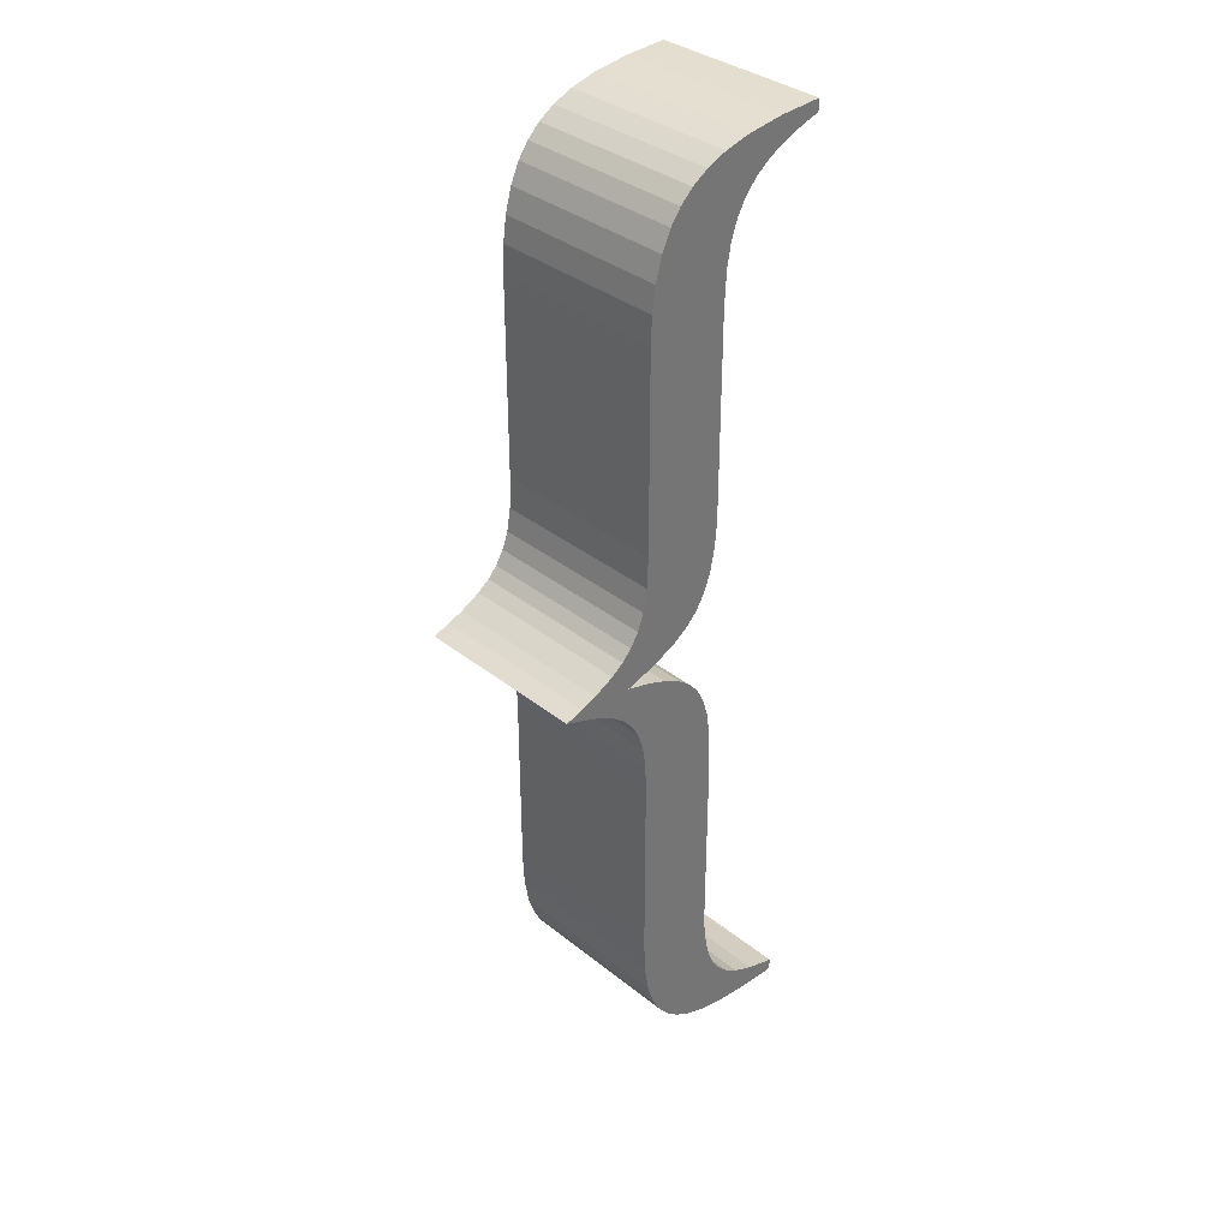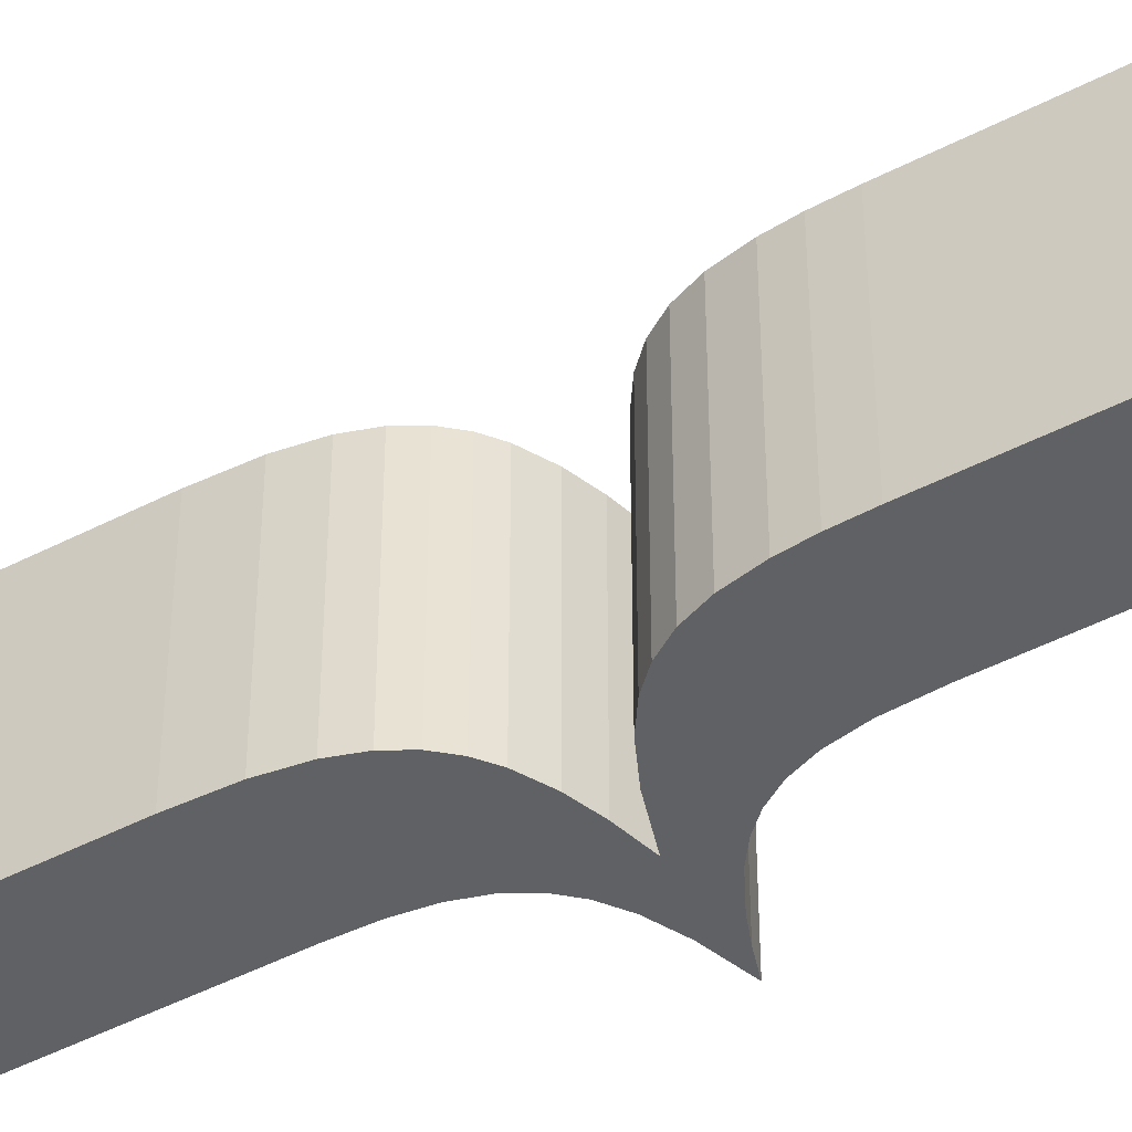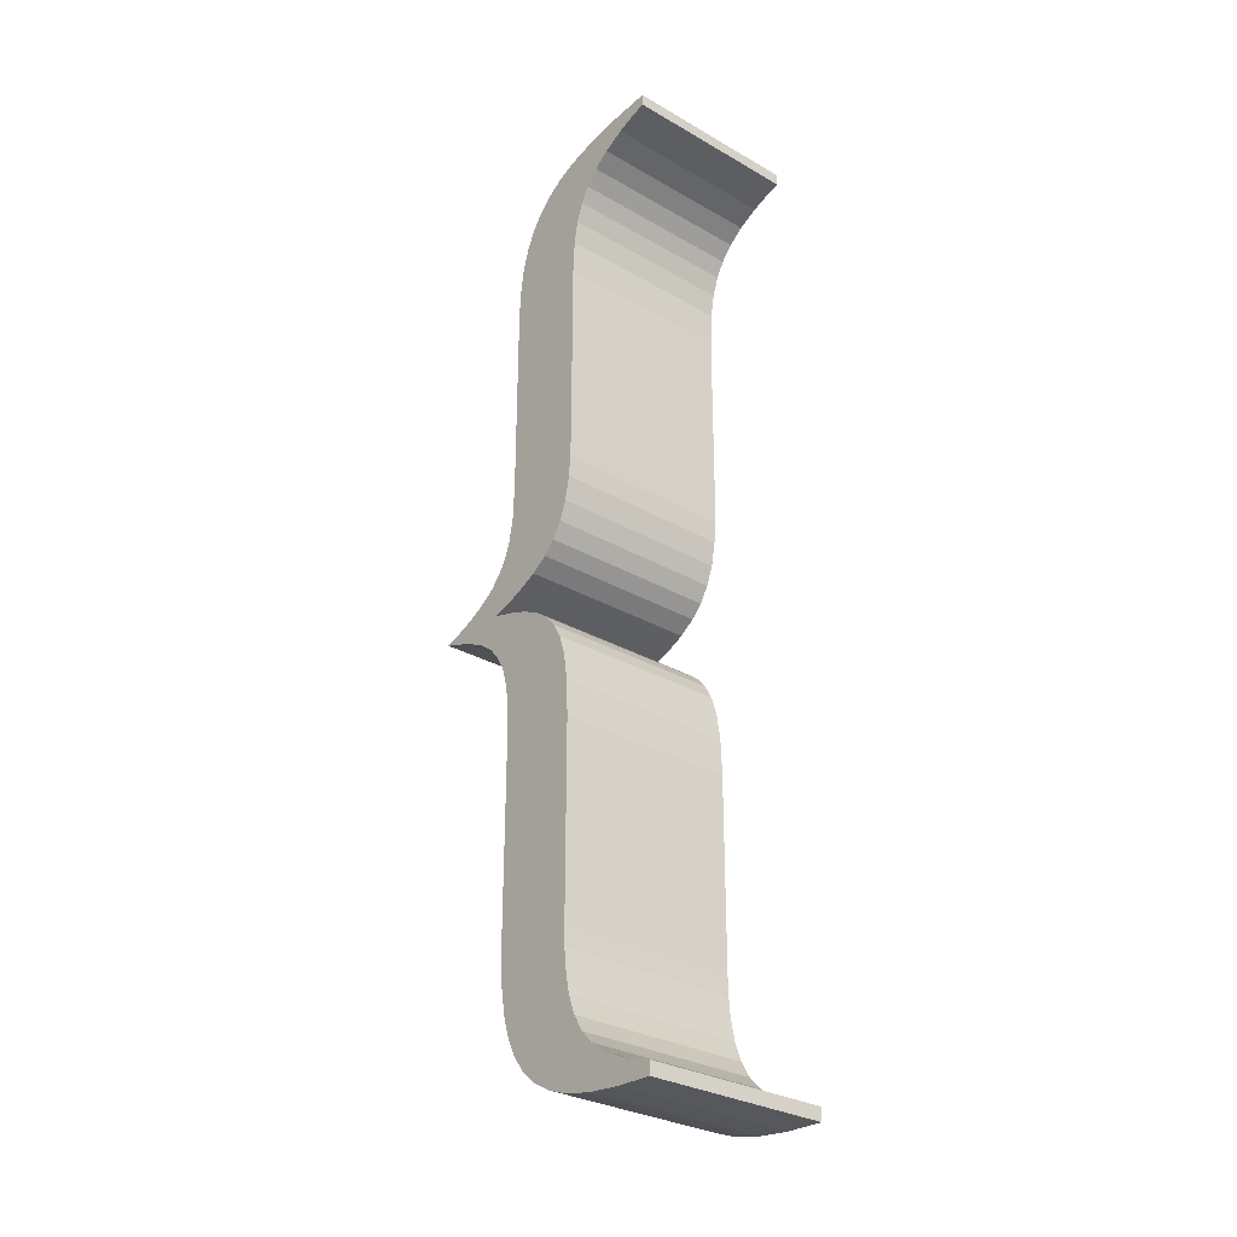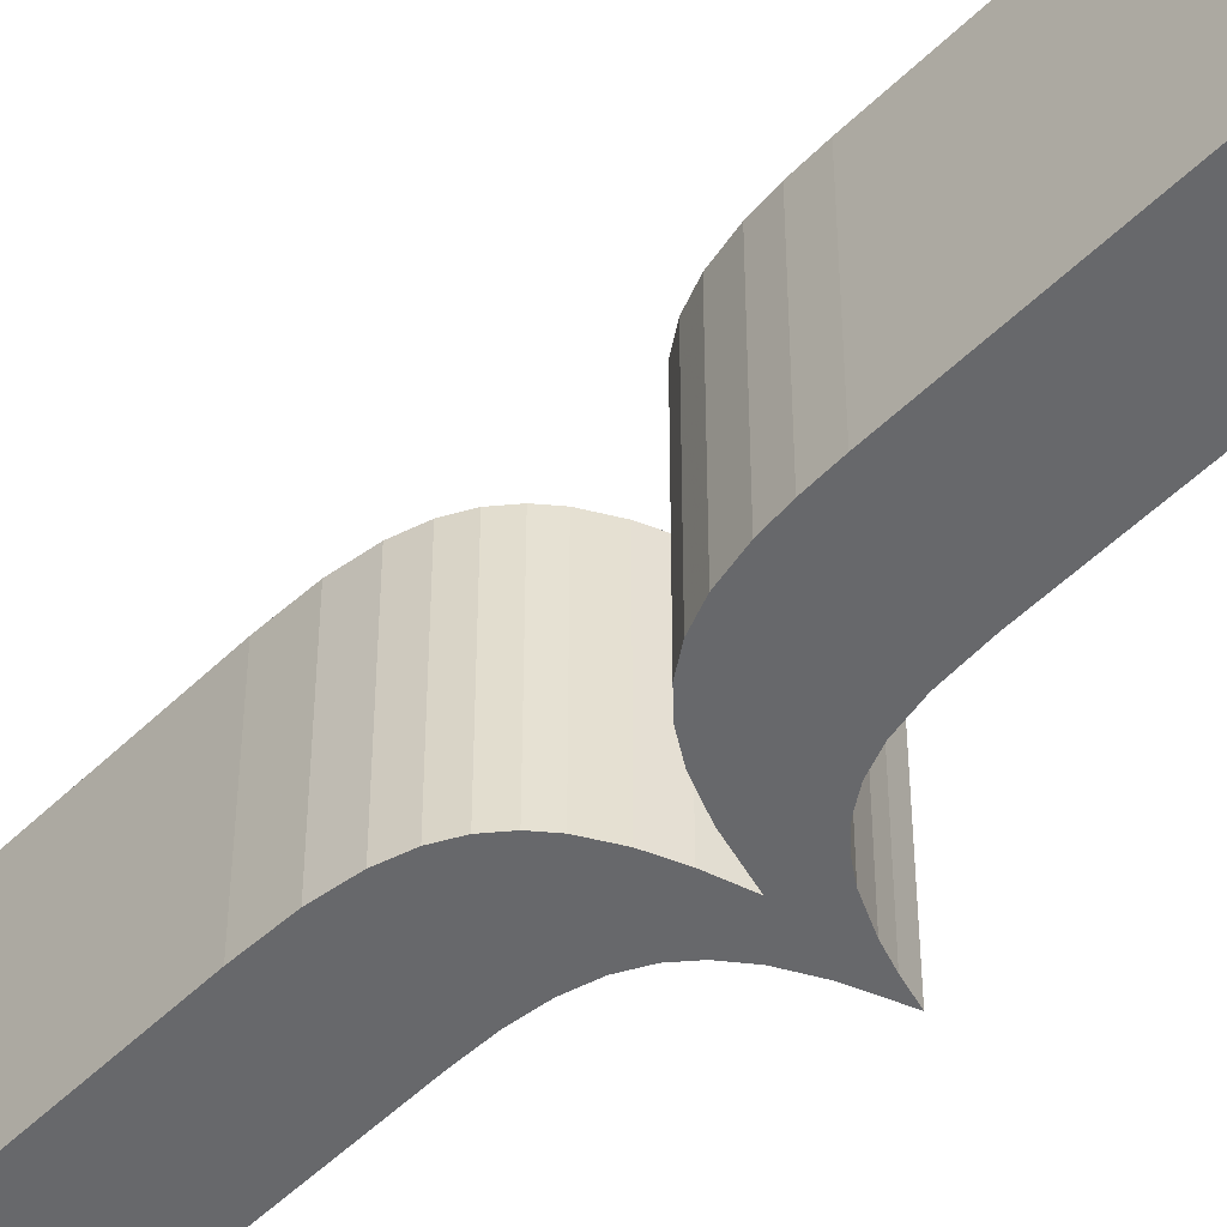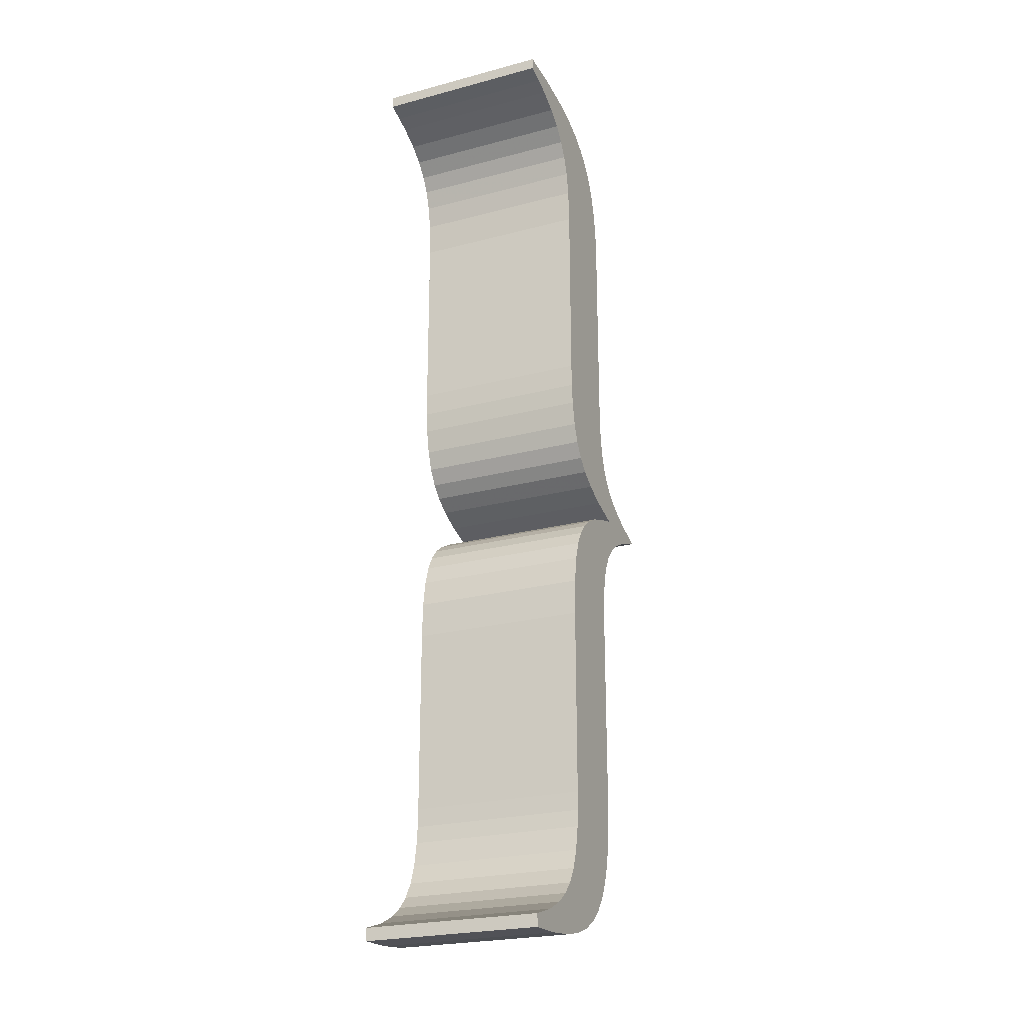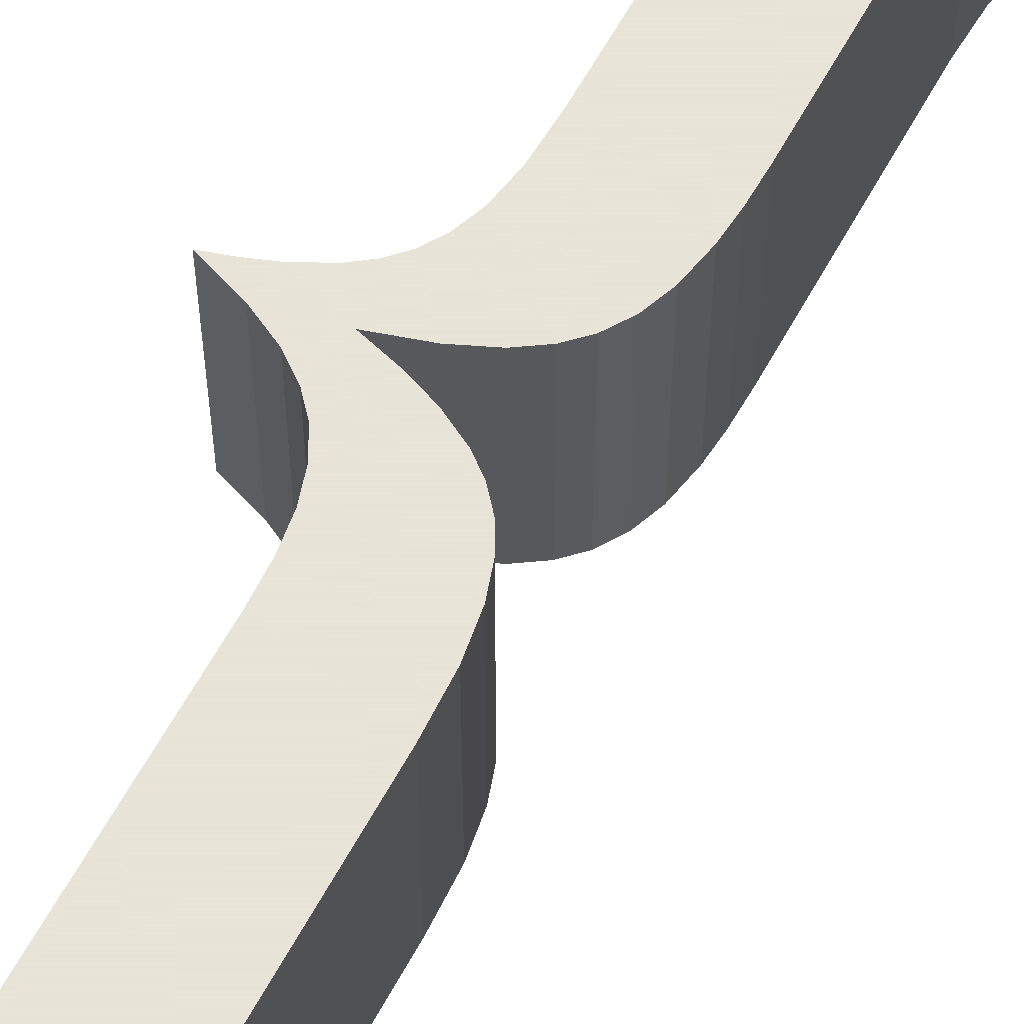
<metadata>
{"format":"obj","ext":"obj","renderer":"f3d","projection":"perspective","resolution":1024,"background":"white","views":[{"elev":35.5,"azim":-43.7,"up":"+Y"},{"elev":-48.8,"azim":119.8,"up":"+Z"},{"elev":-30.1,"azim":50.1,"up":"+Y"},{"elev":-52.4,"azim":136.2,"up":"+Z"},{"elev":-23.6,"azim":114.0,"up":"+Y"},{"elev":61.4,"azim":28.5,"up":"+Z"}]}
</metadata>
<code>
v 0.8958 -0.4267 0.4
v 0.8958 -0.455 0.4
v 0.8958 -0.455 0
v 0.8958 -0.4267 0
v 0.8274 -0.4052 0.4
v 0.8274 -0.4052 0
v 0.7774 -0.3815 0.4
v 0.7774 -0.3815 0
v 0.7422 -0.3565 0.4
v 0.7422 -0.3565 0
v 0.7156 -0.3286 0.4
v 0.7156 -0.3286 0
v 0.6933 -0.2926 0.4
v 0.6933 -0.2926 0
v 0.6771 -0.2491 0.4
v 0.6771 -0.2491 0
v 0.6667 -0.1942 0.4
v 0.6667 -0.1942 0
v 0.6635 -0.1561 0.4
v 0.6635 -0.1561 0
v 0.6625 -0.1142 0.4
v 0.6625 -0.1142 0
v 0.6625 0.3125 0
v 0.6625 0.3125 0.4
v 0.6592 0.3947 0
v 0.6592 0.3947 0.4
v 0.6498 0.4553 0.4
v 0.6498 0.4553 0
v 0.6356 0.4989 0.4
v 0.6356 0.4989 0
v 0.617 0.5326 0.4
v 0.617 0.5326 0
v 0.5934 0.56 0.4
v 0.5934 0.56 0
v 0.5669 0.5811 0.4
v 0.5669 0.5811 0
v 0.5231 0.605 0.4
v 0.5231 0.605 0
v 0.4767 0.6227 0.4
v 0.4767 0.6227 0
v 0.4217 0.6383 0.4
v 0.4217 0.6383 0
v 0.4939 0.6608 0
v 0.4939 0.6608 0.4
v 0.5459 0.6842 0.4
v 0.5459 0.6842 0
v 0.5824 0.7087 0.4
v 0.5824 0.7087 0
v 0.6091 0.7354 0.4
v 0.6091 0.7354 0
v 0.631 0.7696 0.4
v 0.631 0.7696 0
v 0.6468 0.8116 0.4
v 0.6468 0.8116 0
v 0.6573 0.8659 0.4
v 0.6573 0.8659 0
v 0.6613 0.9126 0.4
v 0.6613 0.9126 0
v 0.6625 0.9658 0.4
v 0.6625 0.9658 0
v 0.6625 1.393 0.4
v 0.6625 1.393 0
v 0.6664 1.47 0
v 0.6664 1.47 0.4
v 0.6758 1.523 0.4
v 0.6758 1.523 0
v 0.6906 1.566 0.4
v 0.6906 1.566 0
v 0.7102 1.6 0.4
v 0.7102 1.6 0
v 0.7382 1.632 0.4
v 0.7382 1.632 0
v 0.7742 1.659 0.4
v 0.7742 1.659 0
v 0.8216 1.682 0.4
v 0.8216 1.682 0
v 0.8566 1.695 0.4
v 0.8566 1.695 0
v 0.8958 1.707 0.4
v 0.8958 1.707 0
v 0.8958 1.734 0
v 0.8958 1.734 0.4
v 0.7996 1.73 0
v 0.7996 1.73 0.4
v 0.7151 1.719 0.4
v 0.7151 1.719 0
v 0.6548 1.704 0.4
v 0.6548 1.704 0
v 0.6088 1.685 0.4
v 0.6088 1.685 0
v 0.5725 1.662 0.4
v 0.5725 1.662 0
v 0.5433 1.634 0.4
v 0.5433 1.634 0
v 0.5196 1.601 0.4
v 0.5196 1.601 0
v 0.4989 1.557 0.4
v 0.4989 1.557 0
v 0.4839 1.503 0.4
v 0.4839 1.503 0
v 0.476 1.446 0.4
v 0.476 1.446 0
v 0.4733 1.381 0.4
v 0.4733 1.381 0
v 0.4733 0.9283 0.4
v 0.4733 0.9283 0
v 0.4701 0.857 0
v 0.4701 0.857 0.4
v 0.4608 0.8044 0.4
v 0.4608 0.8044 0
v 0.4466 0.7655 0.4
v 0.4466 0.7655 0
v 0.4276 0.735 0.4
v 0.4276 0.735 0
v 0.4053 0.7115 0.4
v 0.4053 0.7115 0
v 0.3775 0.691 0.4
v 0.3775 0.691 0
v 0.3311 0.6672 0.4
v 0.3311 0.6672 0
v 0.2959 0.6537 0.4
v 0.2959 0.6537 0
v 0.2558 0.6408 0.4
v 0.2558 0.6408 0
v 0.3246 0.6161 0
v 0.3246 0.6161 0.4
v 0.3735 0.5911 0.4
v 0.3735 0.5911 0
v 0.4073 0.5657 0.4
v 0.4073 0.5657 0
v 0.4315 0.5382 0.4
v 0.4315 0.5382 0
v 0.4509 0.5032 0.4
v 0.4509 0.5032 0
v 0.4641 0.4601 0.4
v 0.4641 0.4601 0
v 0.4712 0.41 0.4
v 0.4712 0.41 0
v 0.4733 0.3508 0.4
v 0.4733 0.3508 0
v 0.4733 -0.09917 0
v 0.4733 -0.09917 0.4
v 0.477 -0.1756 0
v 0.477 -0.1756 0.4
v 0.4879 -0.2403 0.4
v 0.4879 -0.2403 0
v 0.5035 -0.2884 0.4
v 0.5035 -0.2884 0
v 0.5235 -0.3273 0.4
v 0.5235 -0.3273 0
v 0.548 -0.3592 0.4
v 0.548 -0.3592 0
v 0.5809 -0.388 0.4
v 0.5809 -0.388 0
v 0.621 -0.4113 0.4
v 0.621 -0.4113 0
v 0.6706 -0.4296 0.4
v 0.6706 -0.4296 0
v 0.7336 -0.4432 0.4
v 0.7336 -0.4432 0
v 0.81 -0.4515 0.4
v 0.81 -0.4515 0
f 1 2 3
f 1 3 4
f 5 1 4
f 5 4 6
f 7 5 8
f 5 6 8
f 9 7 10
f 11 9 10
f 7 8 10
f 11 10 12
f 13 11 14
f 11 12 14
f 15 13 16
f 13 14 16
f 17 15 18
f 15 16 18
f 19 17 20
f 17 18 20
f 21 19 22
f 19 20 22
f 21 22 23
f 24 21 23
f 24 23 25
f 26 24 25
f 27 26 28
f 26 25 28
f 29 27 30
f 27 28 30
f 31 29 32
f 29 30 32
f 33 31 34
f 31 32 34
f 35 33 36
f 33 34 36
f 37 35 38
f 35 36 38
f 39 37 40
f 37 38 40
f 41 39 42
f 39 40 42
f 41 42 43
f 44 41 43
f 45 44 46
f 44 43 46
f 47 45 48
f 49 47 48
f 45 46 48
f 49 48 50
f 51 49 52
f 49 50 52
f 53 51 54
f 51 52 54
f 55 53 56
f 53 54 56
f 57 55 58
f 55 56 58
f 59 57 60
f 57 58 60
f 59 60 61
f 61 60 62
f 61 62 63
f 64 61 63
f 65 64 66
f 67 65 66
f 64 63 66
f 67 66 68
f 69 67 70
f 67 68 70
f 71 69 72
f 69 70 72
f 73 71 74
f 75 73 74
f 71 72 74
f 75 74 76
f 77 75 78
f 75 76 78
f 79 77 80
f 77 78 80
f 79 80 81
f 82 79 81
f 82 81 83
f 84 82 83
f 85 84 86
f 84 83 86
f 87 85 88
f 85 86 88
f 89 87 90
f 87 88 90
f 91 89 92
f 89 90 92
f 93 91 94
f 91 92 94
f 95 93 96
f 93 94 96
f 97 95 98
f 95 96 98
f 99 97 100
f 97 98 100
f 101 99 102
f 99 100 102
f 103 101 104
f 101 102 104
f 103 104 105
f 105 104 106
f 105 106 107
f 108 105 107
f 109 108 110
f 111 109 110
f 108 107 110
f 111 110 112
f 113 111 114
f 111 112 114
f 115 113 116
f 113 114 116
f 117 115 118
f 115 116 118
f 119 117 120
f 117 118 120
f 121 119 122
f 119 120 122
f 123 121 124
f 121 122 124
f 123 124 125
f 126 123 125
f 127 126 128
f 126 125 128
f 129 127 130
f 127 128 130
f 131 129 132
f 133 131 132
f 129 130 132
f 133 132 134
f 135 133 136
f 133 134 136
f 137 135 138
f 135 136 138
f 139 137 140
f 137 138 140
f 139 140 141
f 142 139 141
f 142 141 143
f 144 142 143
f 145 144 143
f 145 143 146
f 147 145 148
f 149 147 148
f 145 146 148
f 149 148 150
f 151 149 152
f 149 150 152
f 153 151 154
f 155 153 154
f 151 152 154
f 155 154 156
f 157 155 158
f 159 157 158
f 155 156 158
f 159 158 160
f 161 159 162
f 2 161 162
f 159 160 162
f 2 162 3
f 78 81 80
f 6 4 3
f 6 3 162
f 8 162 160
f 40 38 132
f 8 6 162
f 130 40 132
f 10 160 158
f 10 8 160
f 104 62 60
f 104 60 106
f 12 10 158
f 156 12 158
f 83 81 78
f 14 12 156
f 83 76 74
f 83 78 76
f 102 62 104
f 102 63 62
f 154 14 156
f 42 40 130
f 86 83 74
f 152 16 14
f 152 14 154
f 86 74 72
f 128 42 130
f 100 63 102
f 150 16 152
f 88 86 72
f 88 72 70
f 98 63 100
f 98 66 63
f 148 18 16
f 90 70 68
f 90 88 70
f 116 43 42
f 148 16 150
f 96 66 98
f 92 90 68
f 146 18 148
f 94 66 96
f 94 68 66
f 94 92 68
f 143 20 18
f 143 22 20
f 143 18 146
f 141 22 143
f 114 43 116
f 23 22 141
f 118 116 42
f 112 46 43
f 112 48 46
f 112 43 114
f 120 128 125
f 120 42 128
f 120 118 42
f 140 25 23
f 110 50 48
f 140 23 141
f 110 52 50
f 138 28 25
f 110 48 112
f 138 25 140
f 122 120 125
f 136 30 28
f 136 32 30
f 136 34 32
f 124 122 125
f 136 28 138
f 107 54 52
f 107 56 54
f 134 36 34
f 134 34 136
f 107 52 110
f 106 58 56
f 38 36 134
f 106 60 58
f 132 38 134
f 106 56 107
f 79 82 77
f 2 1 5
f 161 2 5
f 159 161 7
f 131 37 39
f 161 5 7
f 131 39 129
f 157 159 9
f 159 7 9
f 59 61 103
f 105 59 103
f 157 9 11
f 157 11 155
f 77 82 84
f 155 11 13
f 73 75 84
f 75 77 84
f 103 61 101
f 61 64 101
f 155 13 153
f 129 39 41
f 73 84 85
f 13 15 151
f 153 13 151
f 71 73 85
f 129 41 127
f 101 64 99
f 151 15 149
f 71 85 87
f 69 71 87
f 99 64 97
f 64 65 97
f 15 17 147
f 67 69 89
f 69 87 89
f 41 44 115
f 149 15 147
f 97 65 95
f 67 89 91
f 147 17 145
f 95 65 93
f 65 67 93
f 67 91 93
f 17 19 144
f 19 21 144
f 145 17 144
f 144 21 142
f 115 44 113
f 142 21 24
f 41 115 117
f 44 45 111
f 45 47 111
f 113 44 111
f 126 127 119
f 127 41 119
f 41 117 119
f 24 26 139
f 47 49 109
f 142 24 139
f 49 51 109
f 26 27 137
f 111 47 109
f 139 26 137
f 126 119 121
f 27 29 135
f 29 31 135
f 31 33 135
f 126 121 123
f 137 27 135
f 51 53 108
f 53 55 108
f 33 35 133
f 135 33 133
f 109 51 108
f 55 57 105
f 133 35 37
f 57 59 105
f 133 37 131
f 108 55 105

</code>
